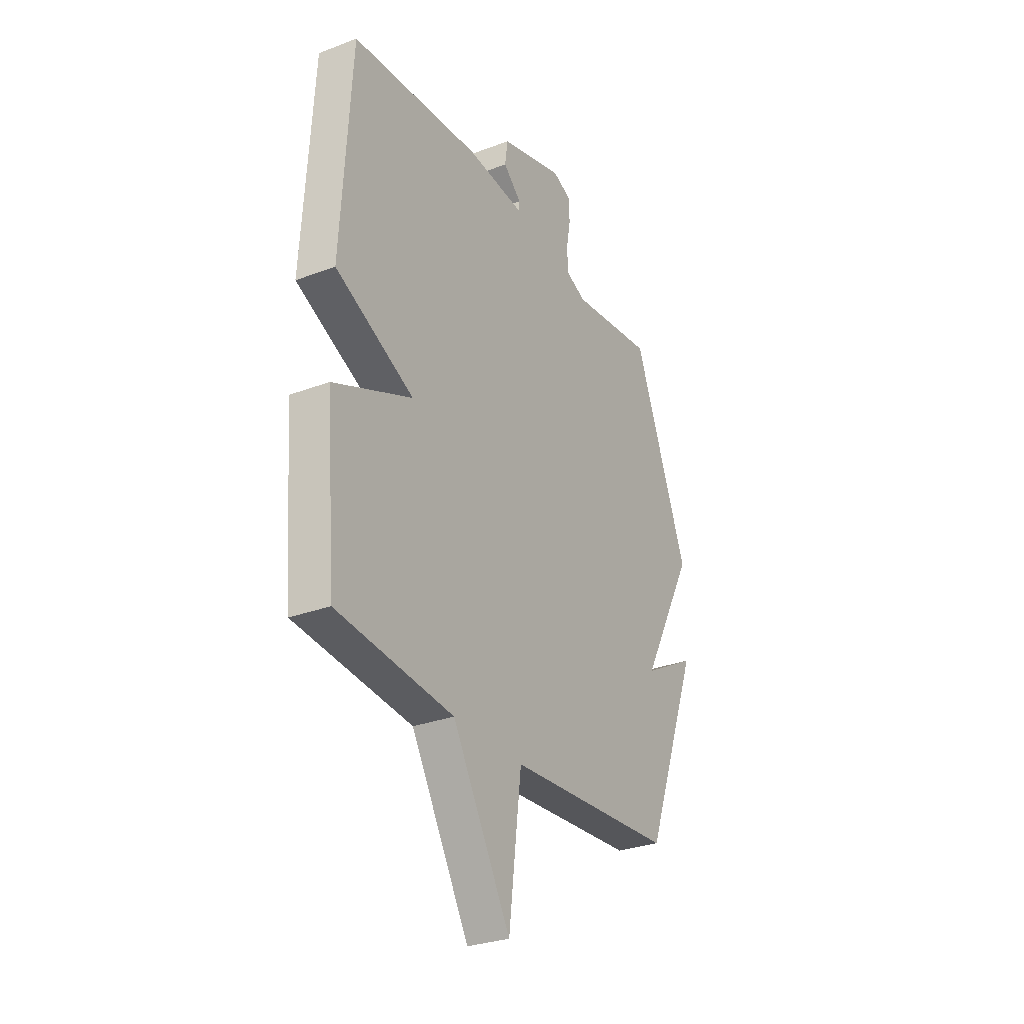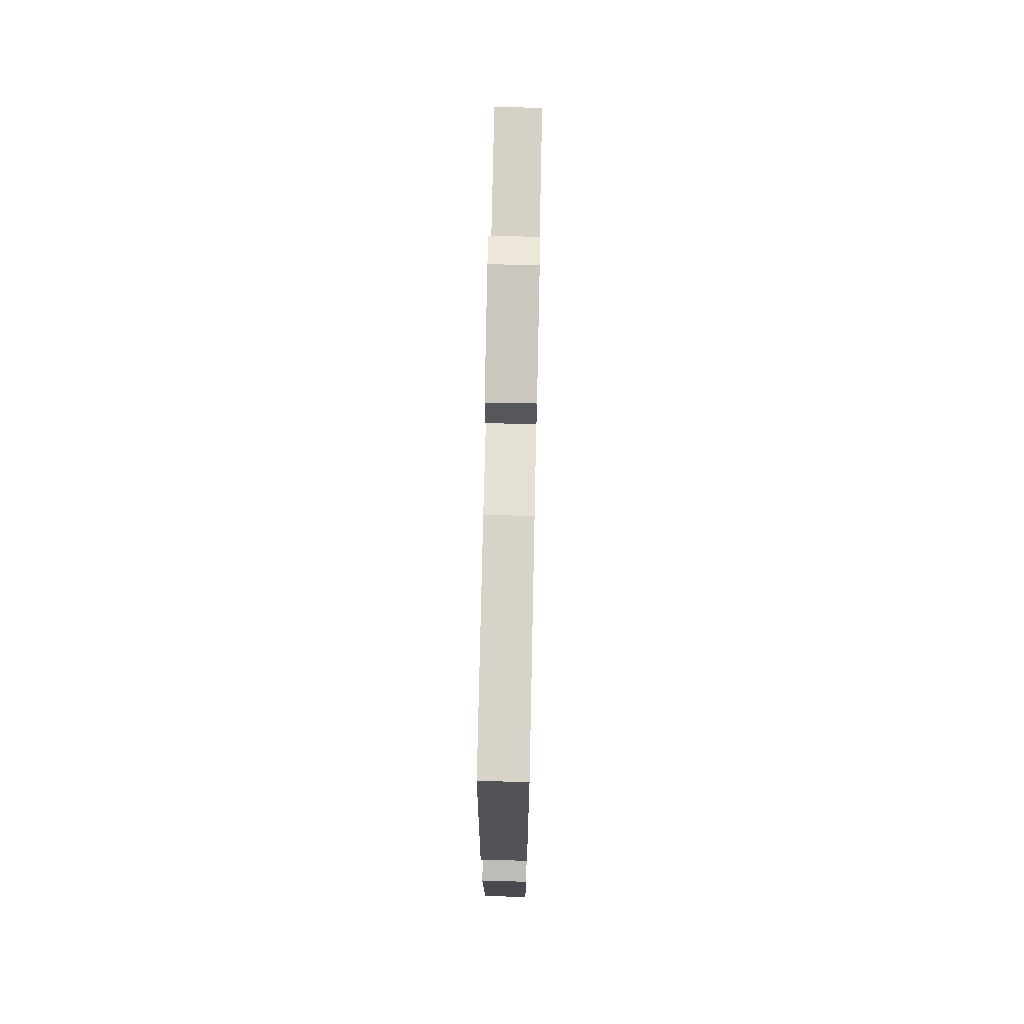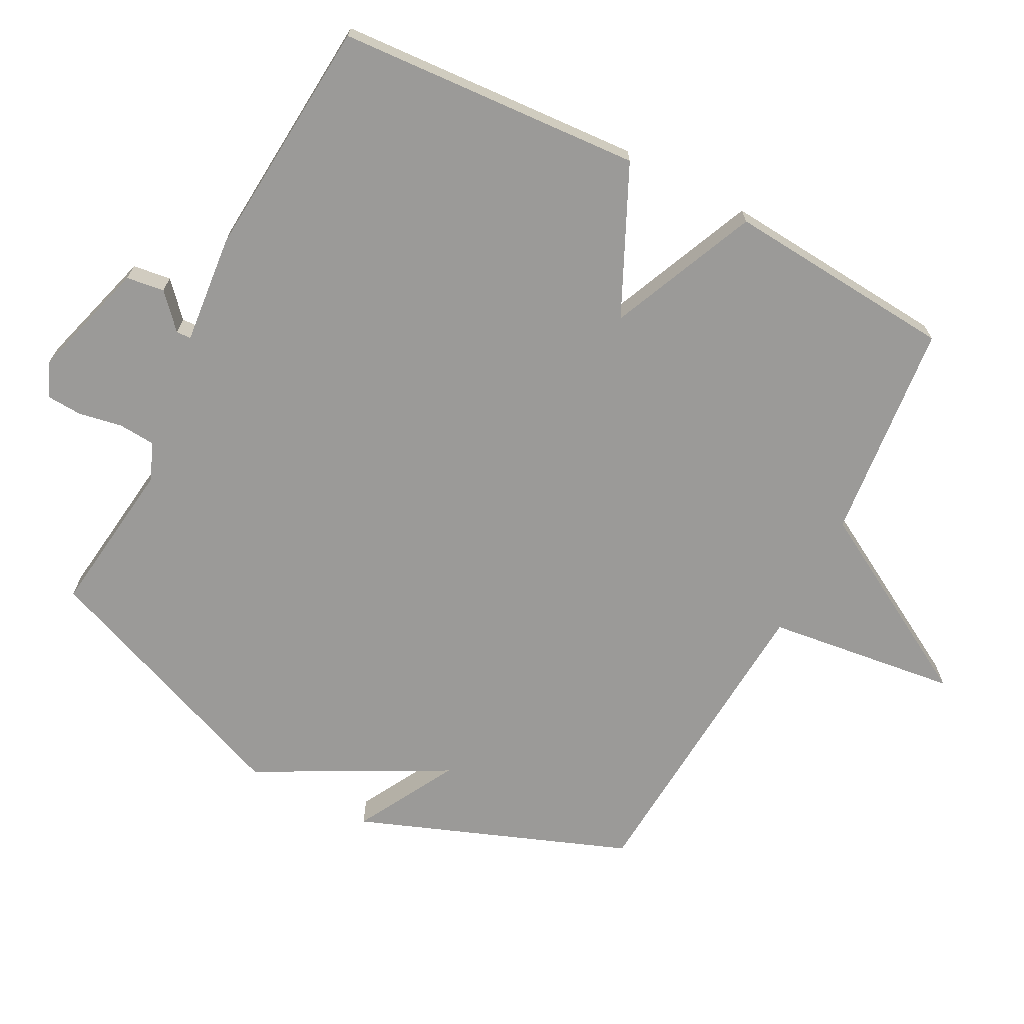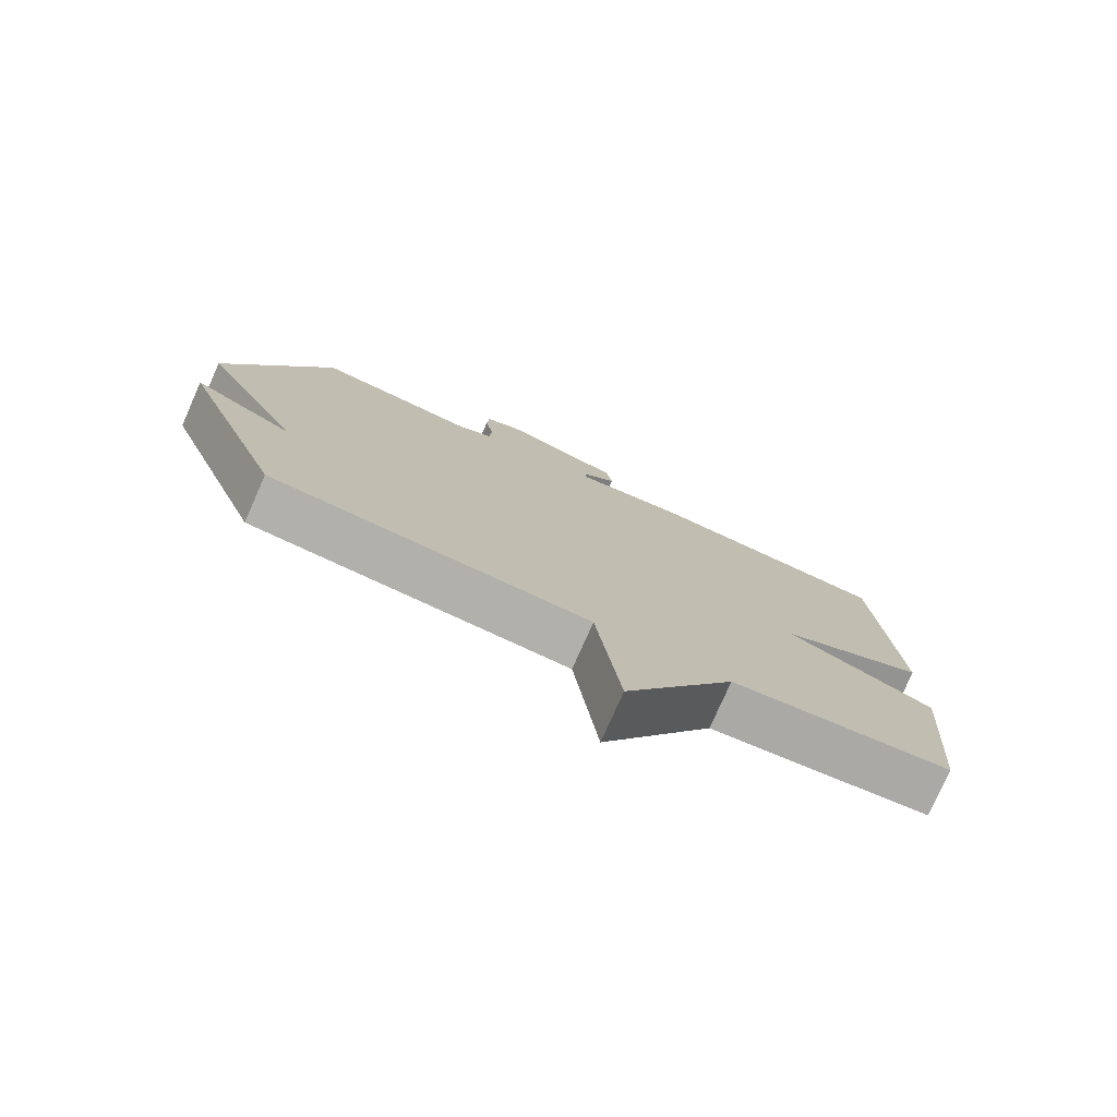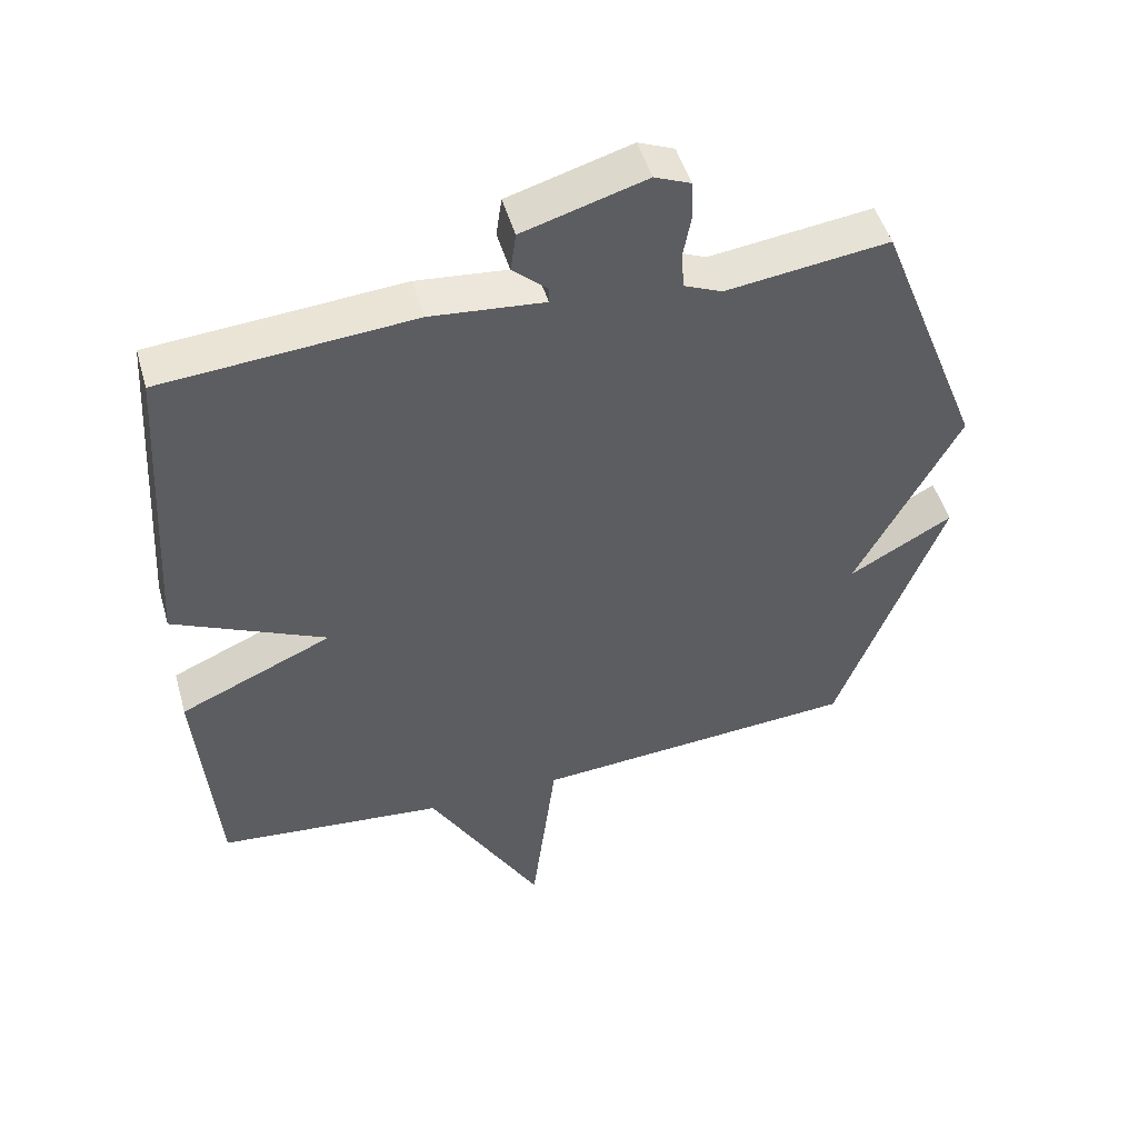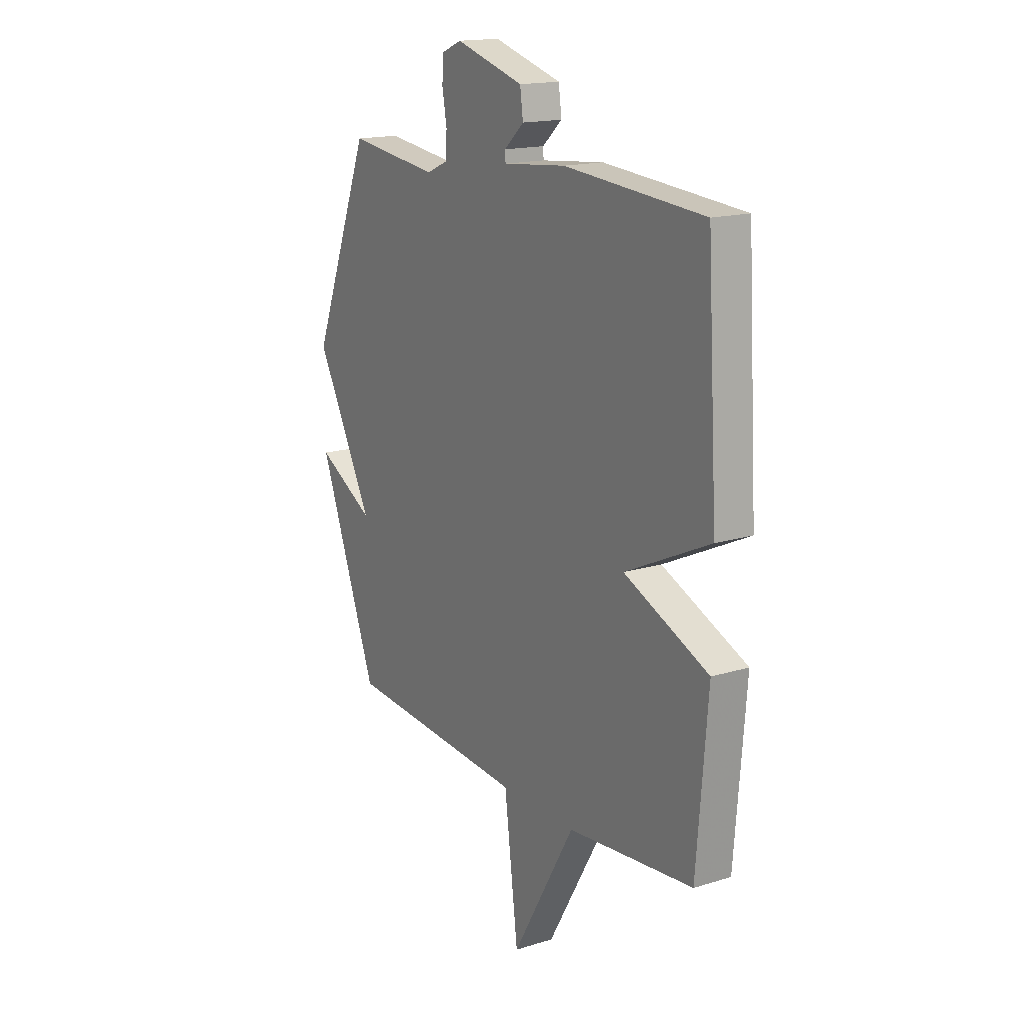
<metadata>
{"format":"obj","ext":"obj","renderer":"f3d","projection":"perspective","resolution":1024,"background":"white","views":[{"elev":-29.6,"azim":119.2,"up":"+Z"},{"elev":71.7,"azim":91.2,"up":"+Z"},{"elev":-69.3,"azim":62.5,"up":"+Y"},{"elev":-77.5,"azim":-23.9,"up":"+Z"},{"elev":49.1,"azim":164.1,"up":"+Z"},{"elev":16.6,"azim":57.9,"up":"+Z"}]}
</metadata>
<code>
v 0.5 0.07 0.5
v 0.528 0.07 0.044
v 0.307 0.07 -0.06
v 0.528 0.07 -0.156
v 0.5 0.07 -0.5
v 0.172 0.07 -0.533
v 0.008 0.07 -0.819
v -0.028 0.07 -0.533
v -0.5 0.07 -0.5
v -0.654 0.07 -0.094
v -0.504 0.07 -0.177
v -0.654 0.07 0.106
v -0.5 0.07 0.5
v -0.264 0.07 0.47
v -0.209 0.07 0.494
v -0.205 0.07 0.548
v -0.217 0.07 0.613
v -0.214 0.07 0.667
v -0.162 0.07 0.689
v 0.016 0.07 0.637
v 0.024 0.07 0.58
v -0.027 0.07 0.534
v -0.026 0.07 0.512
v 0.138 0.07 0.528
v 0.5 0 0.5
v 0.528 0 0.044
v 0.307 0 -0.06
v 0.528 0 -0.156
v 0.5 0 -0.5
v 0.172 0 -0.533
v 0.008 0 -0.819
v -0.028 0 -0.533
v -0.5 0 -0.5
v -0.654 0 -0.094
v -0.504 0 -0.177
v -0.654 0 0.106
v -0.5 0 0.5
v -0.264 0 0.47
v -0.209 0 0.494
v -0.205 0 0.548
v -0.217 0 0.613
v -0.214 0 0.667
v -0.162 0 0.689
v 0.016 0 0.637
v 0.024 0 0.58
v -0.027 0 0.534
v -0.026 0 0.512
v 0.138 0 0.528
f 1 2 3
f 24 1 3
f 23 24 3
f 20 21 22
f 19 20 22
f 18 19 22
f 17 18 22
f 16 17 22
f 15 16 22 23
f 14 15 23 3
f 13 14 3
f 12 13 3
f 11 12 3
f 8 9 10 11
f 6 7 8
f 6 8 11
f 5 6 11
f 4 5 11
f 3 4 11
f 27 26 25
f 27 25 48
f 27 48 47
f 46 45 44
f 46 44 43
f 46 43 42
f 46 42 41
f 46 41 40
f 47 46 40 39
f 27 47 39 38
f 27 38 37
f 27 37 36
f 27 36 35
f 35 34 33 32
f 32 31 30
f 35 32 30
f 35 30 29
f 35 29 28
f 35 28 27
f 1 25 26 2
f 2 26 27 3
f 3 27 28 4
f 4 28 29 5
f 5 29 30 6
f 6 30 31 7
f 7 31 32 8
f 8 32 33 9
f 9 33 34 10
f 10 34 35 11
f 11 35 36 12
f 12 36 37 13
f 13 37 38 14
f 14 38 39 15
f 15 39 40 16
f 16 40 41 17
f 17 41 42 18
f 18 42 43 19
f 19 43 44 20
f 20 44 45 21
f 21 45 46 22
f 22 46 47 23
f 23 47 48 24
f 24 48 25 1

</code>
